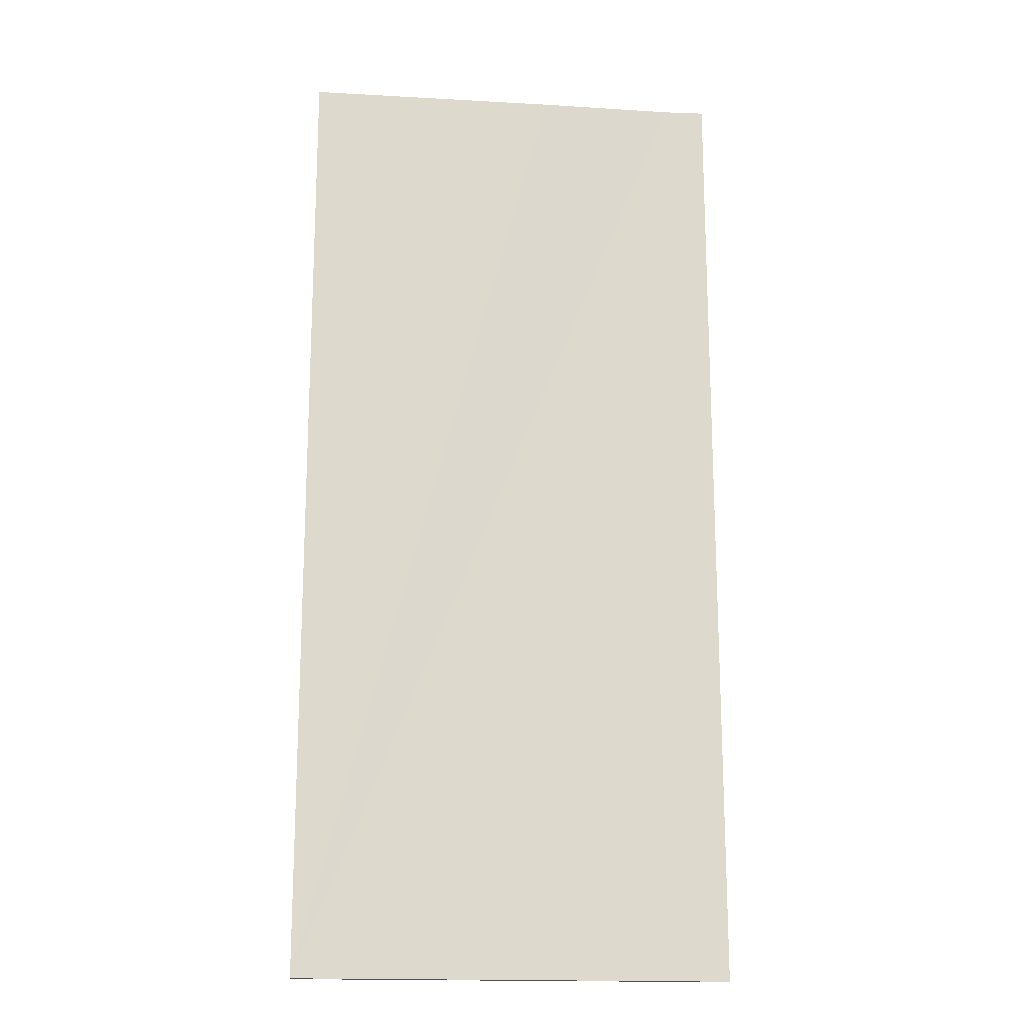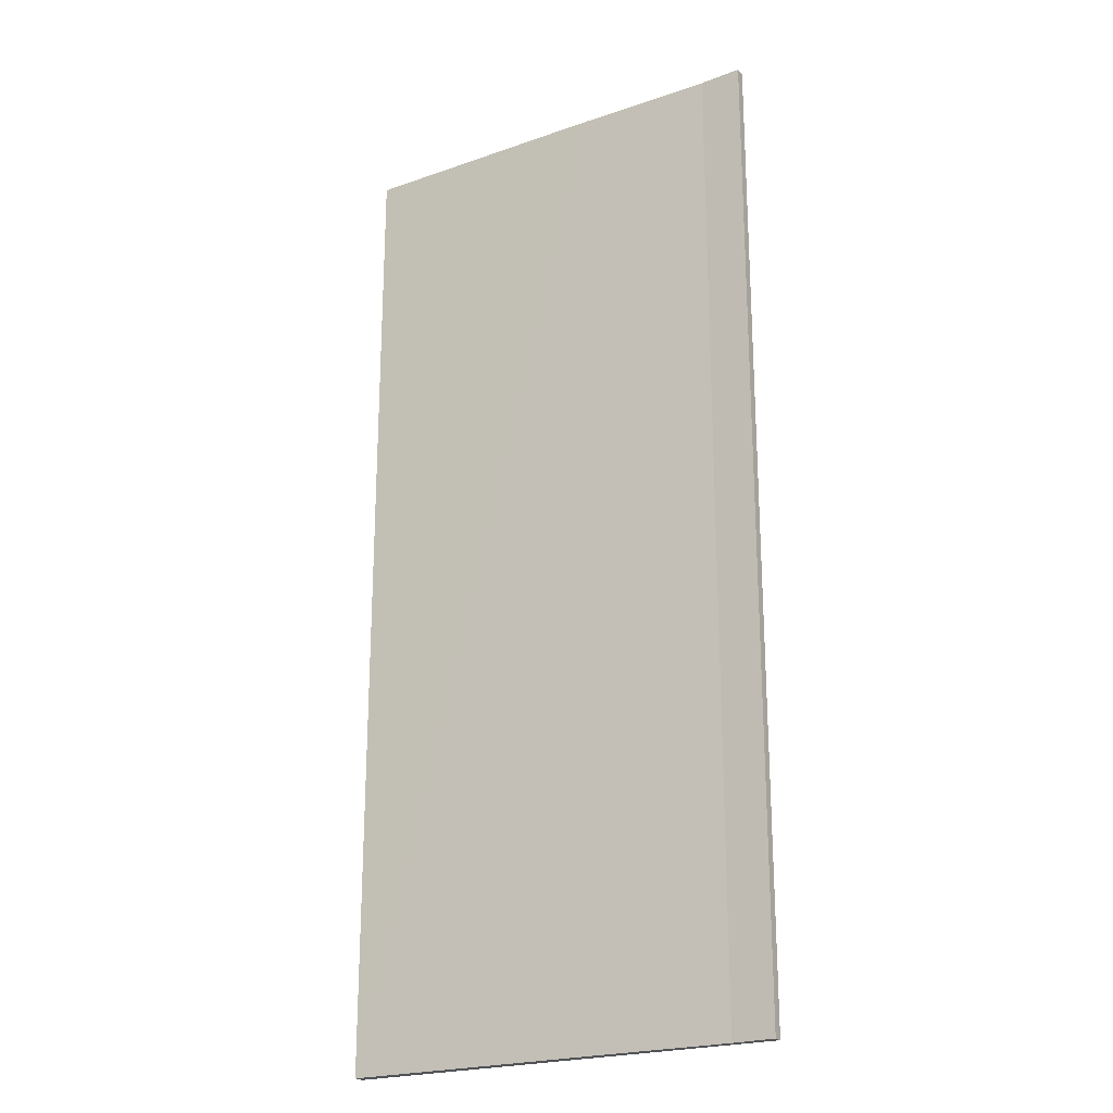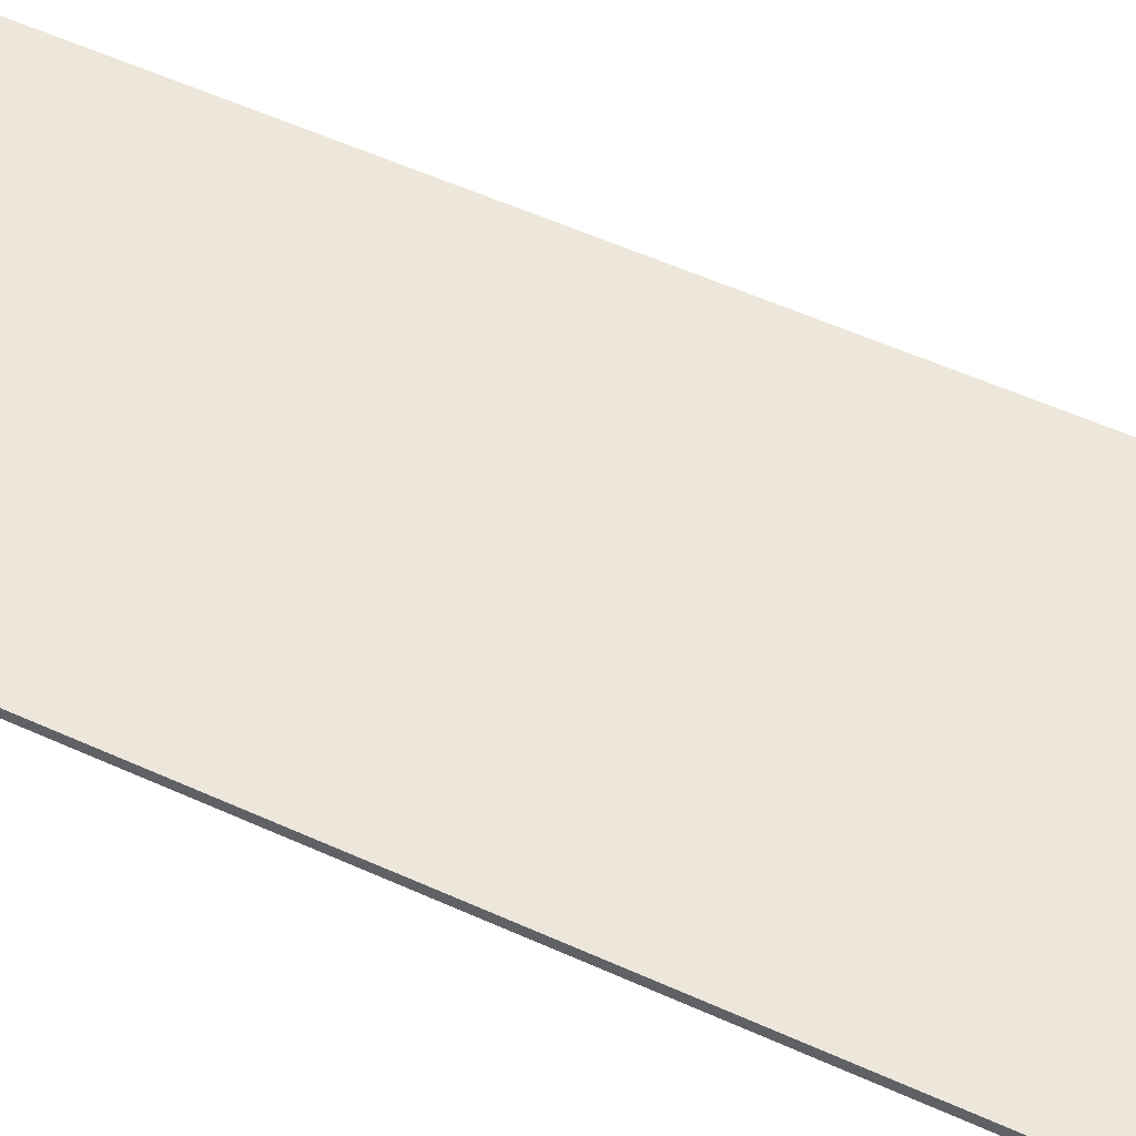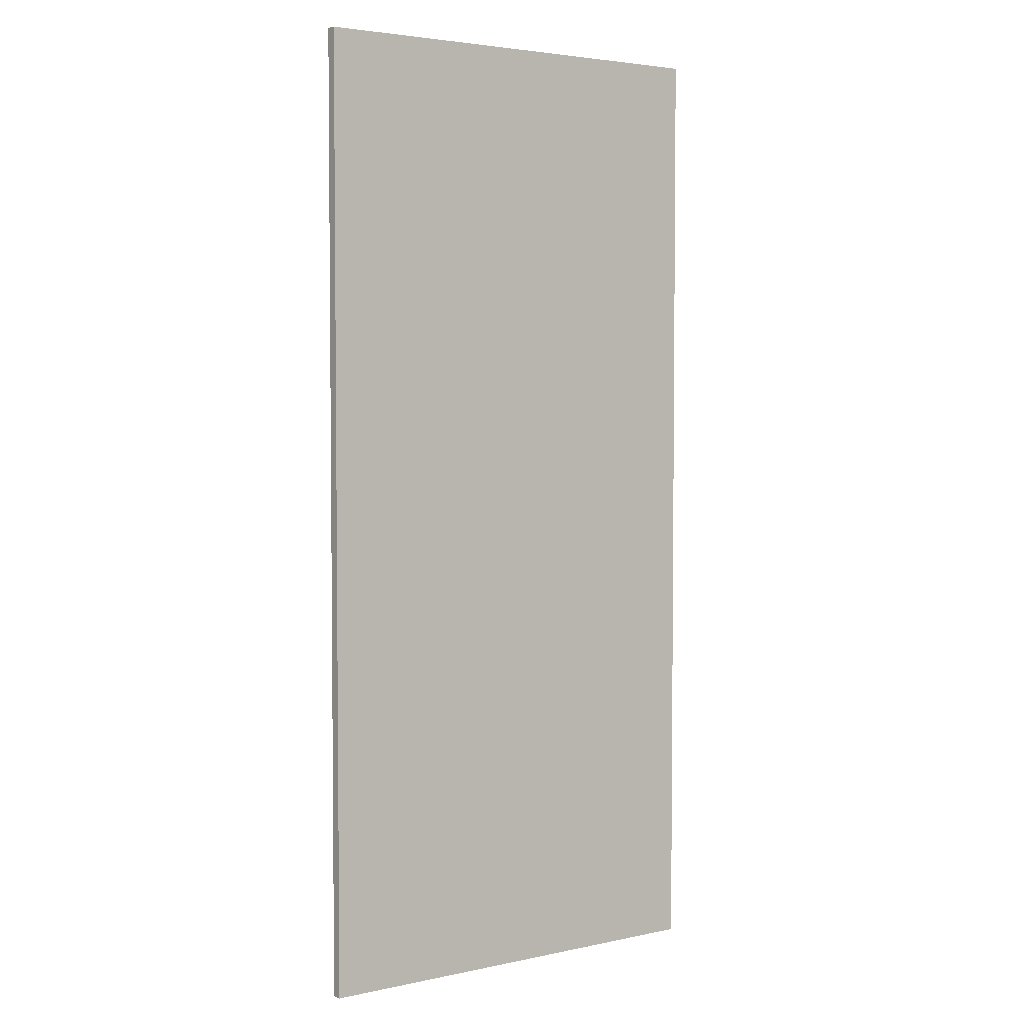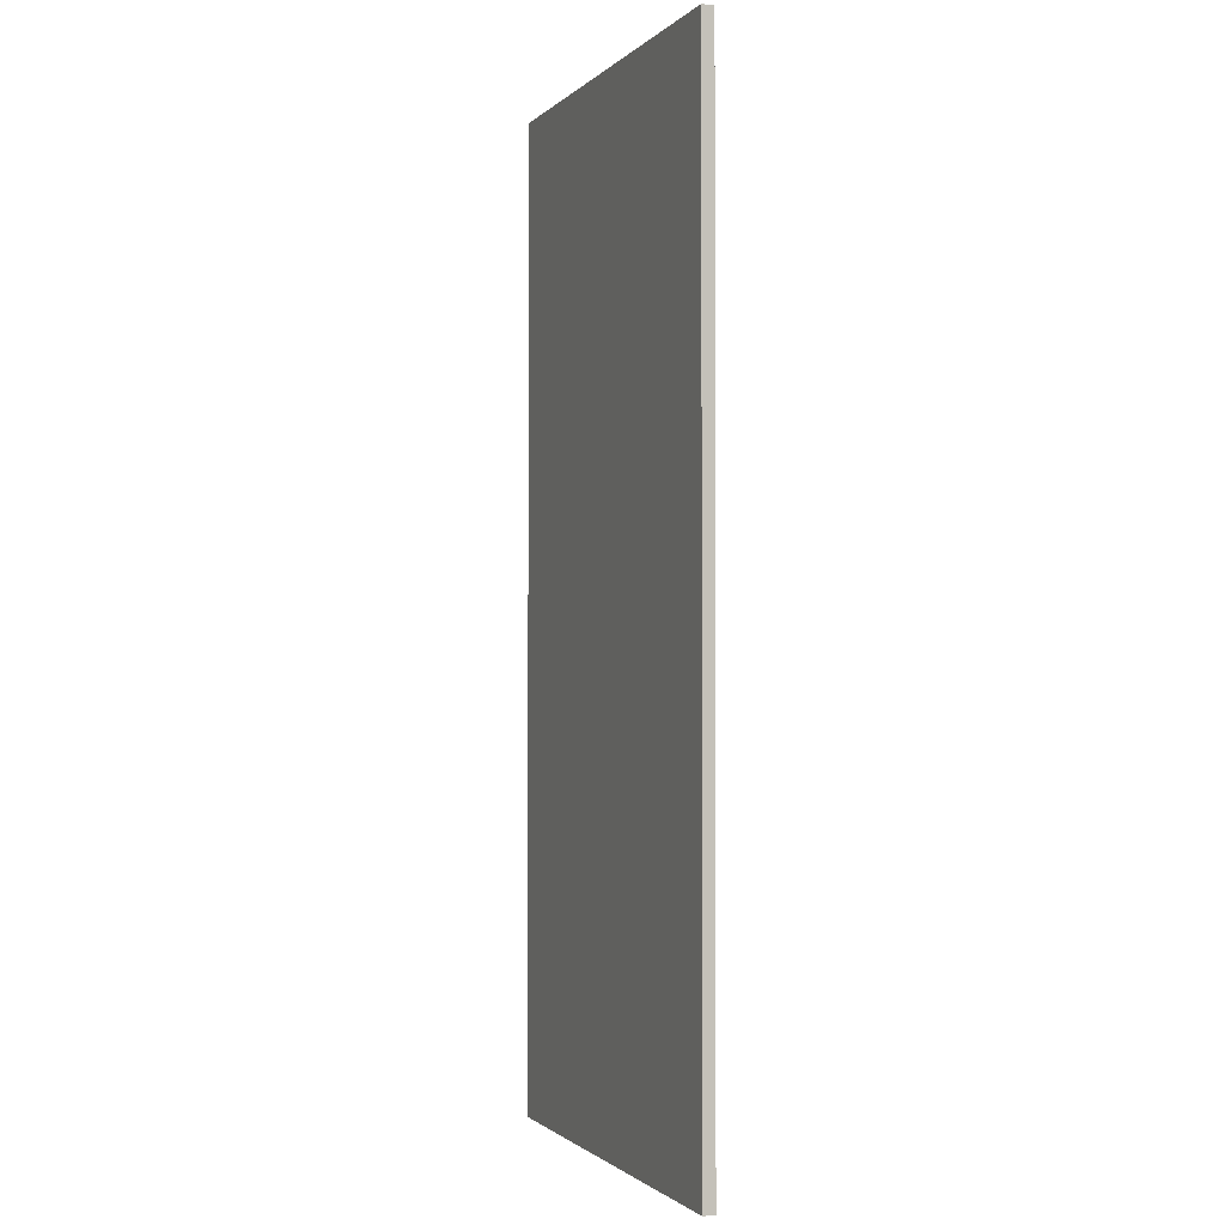
<metadata>
{"format":"obj","ext":"obj","renderer":"f3d","projection":"perspective","resolution":1024,"background":"white","views":[{"elev":-17.3,"azim":178.4,"up":"+Y"},{"elev":-22.2,"azim":-143.8,"up":"+Y"},{"elev":59.1,"azim":-65.4,"up":"+Z"},{"elev":3.7,"azim":-30.6,"up":"+Y"},{"elev":-1.4,"azim":74.0,"up":"+Y"}]}
</metadata>
<code>
v  0.01 7.697 0.078
v  0.334 7.697 -0.015
v  0 7.697 4.713e-16
v  1.047 7.697 -0.006
v  1.426 7.697 -0.124
v  3.46 7.697 -0.202
v  3.458 7.697 -0.228
v  3.453 7.697 -0.295
v  3.453 1.806e-17 -0.295
v  3.458 1.396e-17 -0.228
v  3.46 1.237e-17 -0.202
v  0.334 9.185e-19 -0.015
v  1.426 7.593e-18 -0.124
v  0 0 0
v  0.01 -4.776e-18 0.078
v  1.047 3.674e-19 -0.006
g defaultobject
f 1 2 3
f 2 1 4
f 2 4 5
f 5 4 6
f 5 6 7
f 5 7 8
f 7 9 8
f 9 7 6
f 9 6 10
f 10 6 11
f 9 5 8
f 5 9 2
f 2 9 12
f 12 9 13
f 12 3 2
f 3 12 14
f 14 1 3
f 1 14 15
f 15 4 1
f 4 15 6
f 6 15 11
f 11 15 16
f 12 15 14
f 15 12 16
f 16 12 13
f 16 13 11
f 11 13 10
f 10 13 9

</code>
